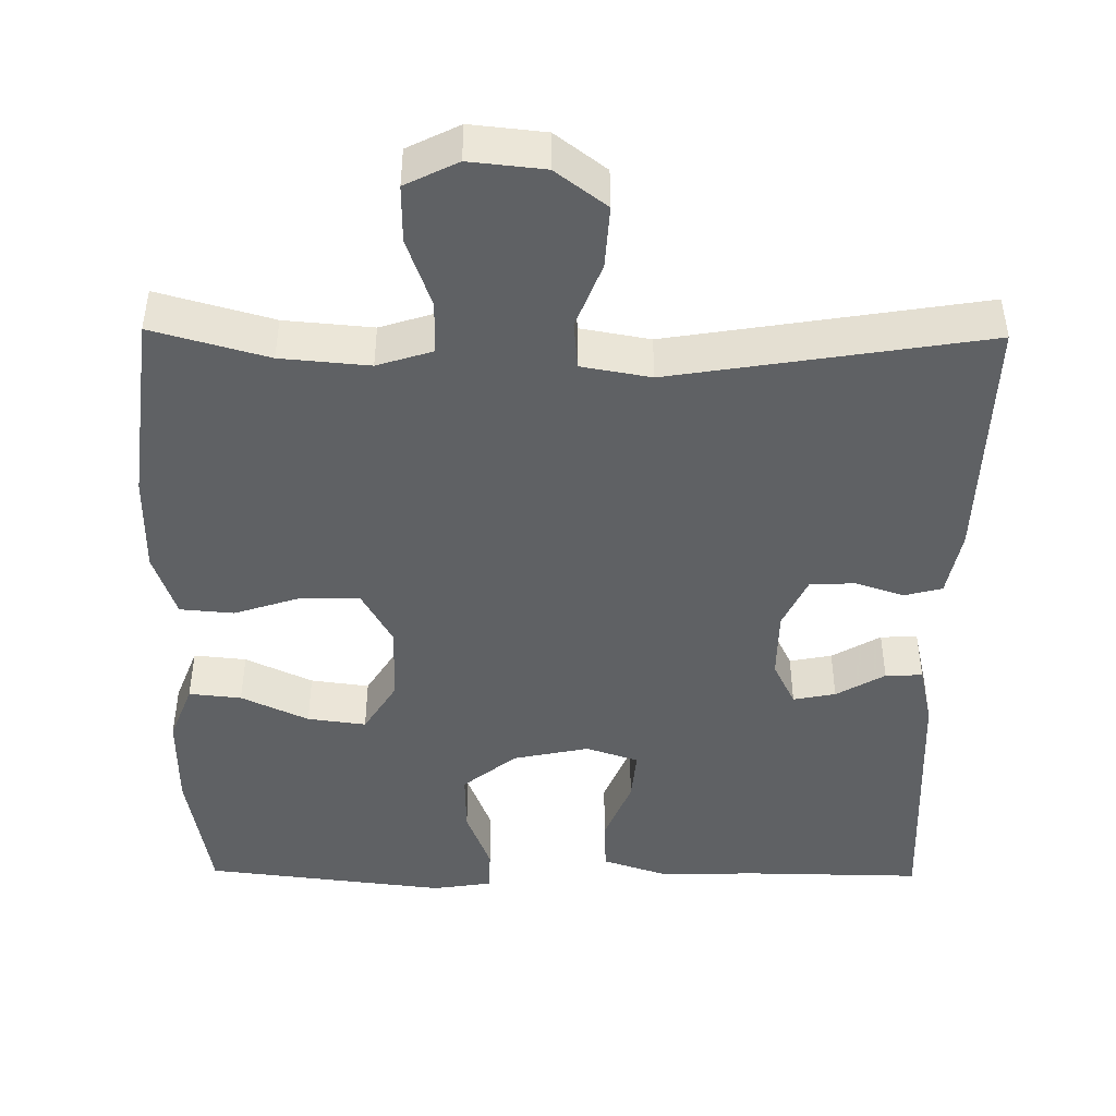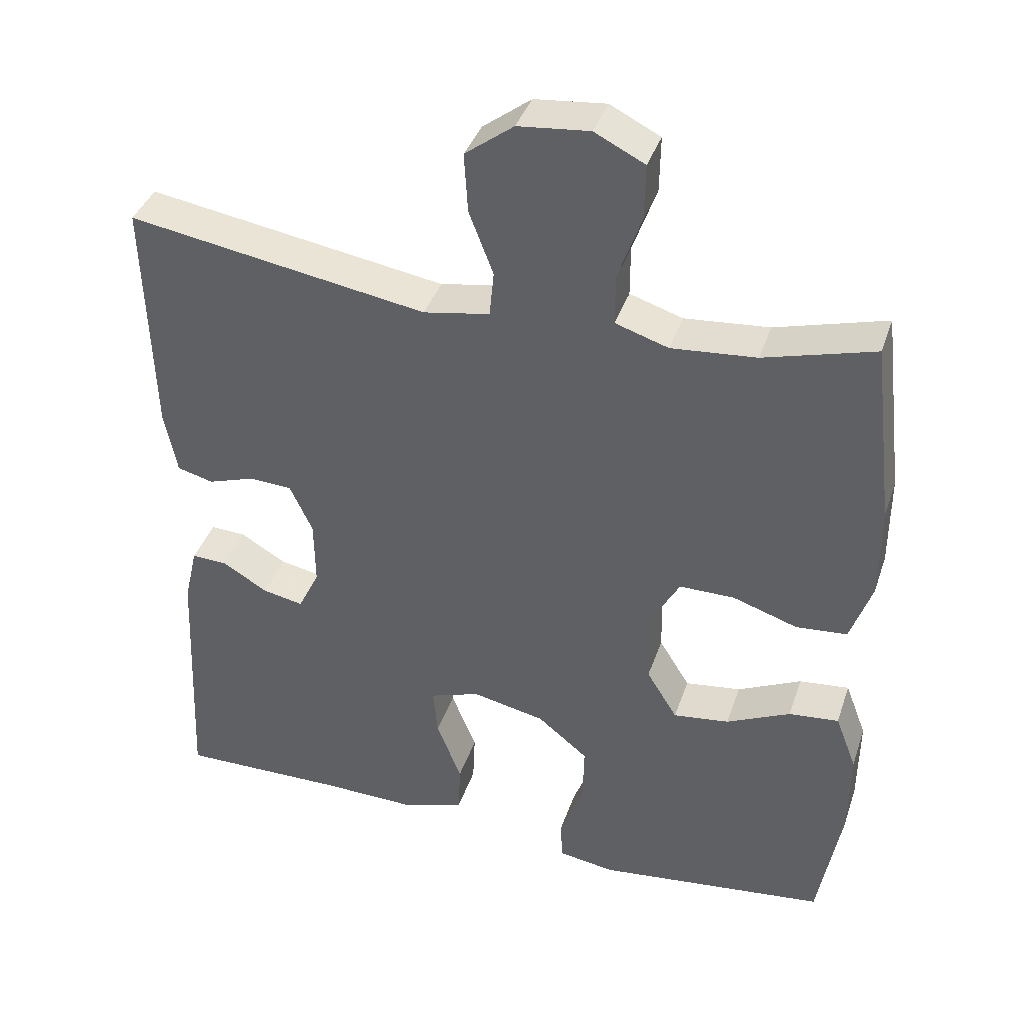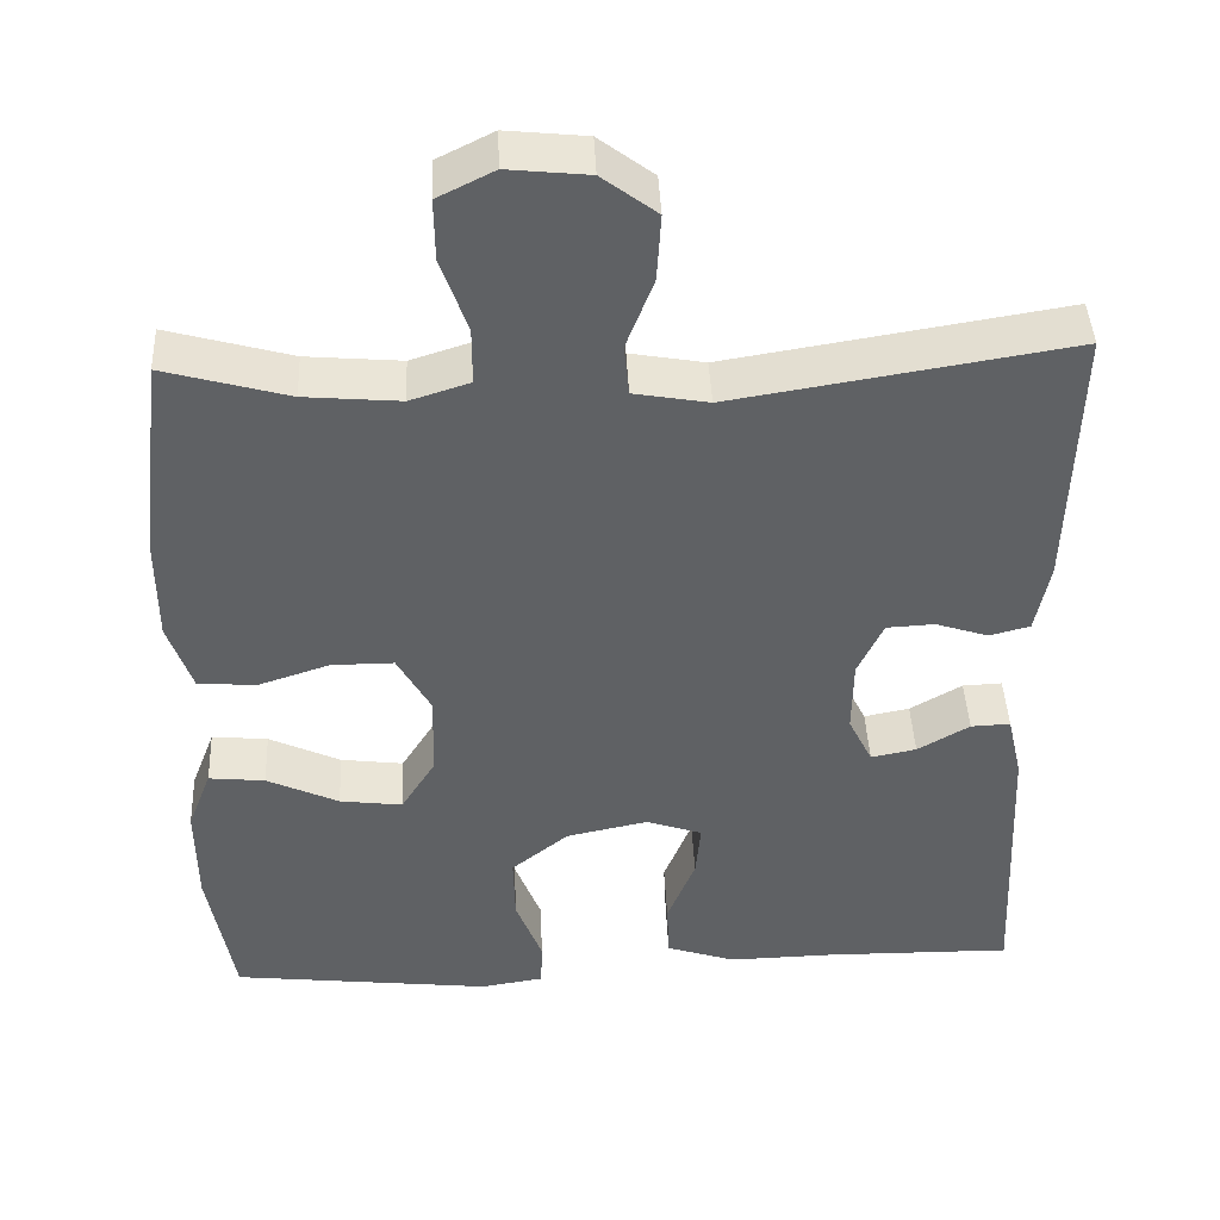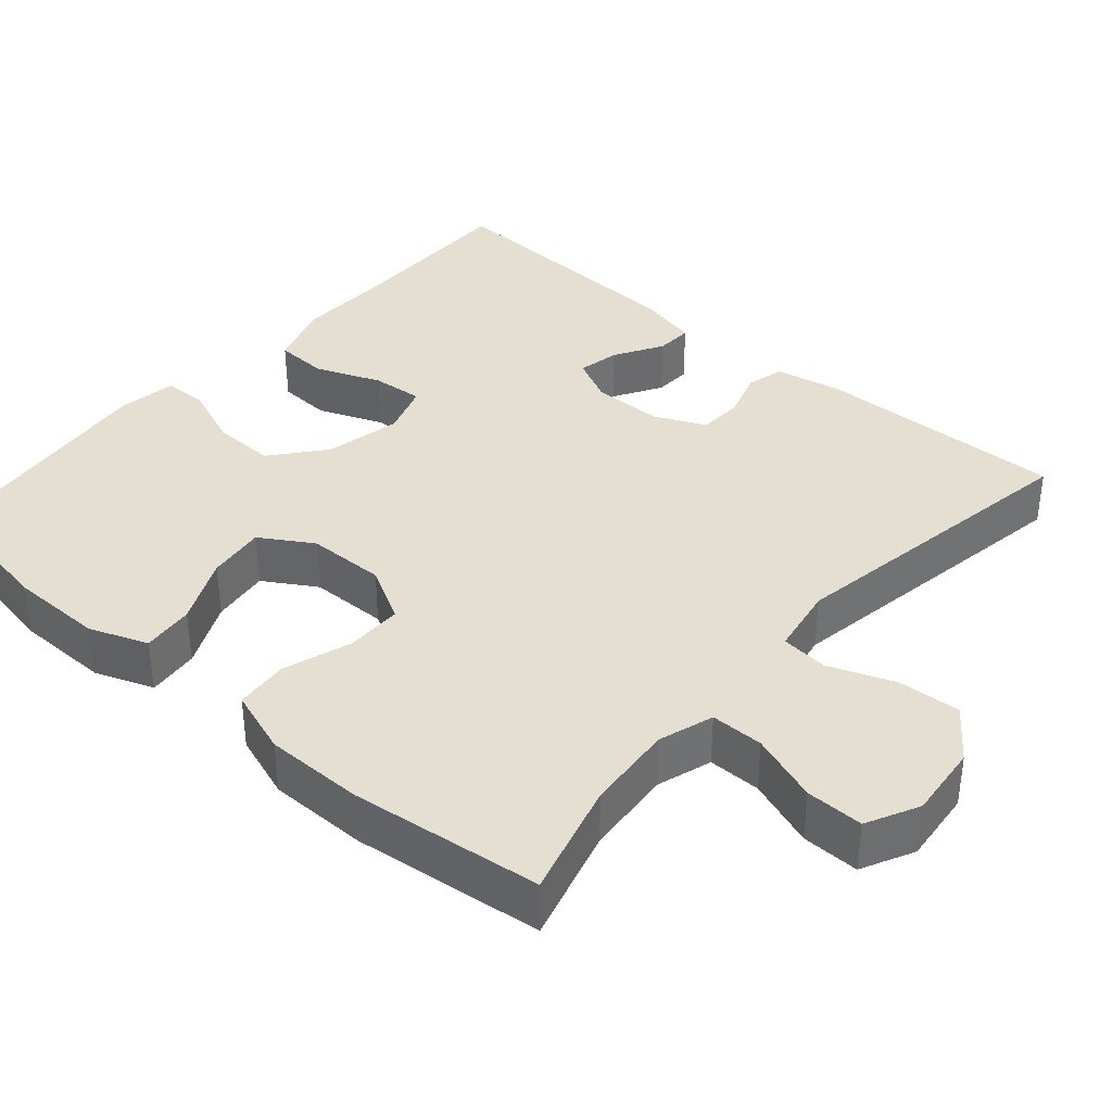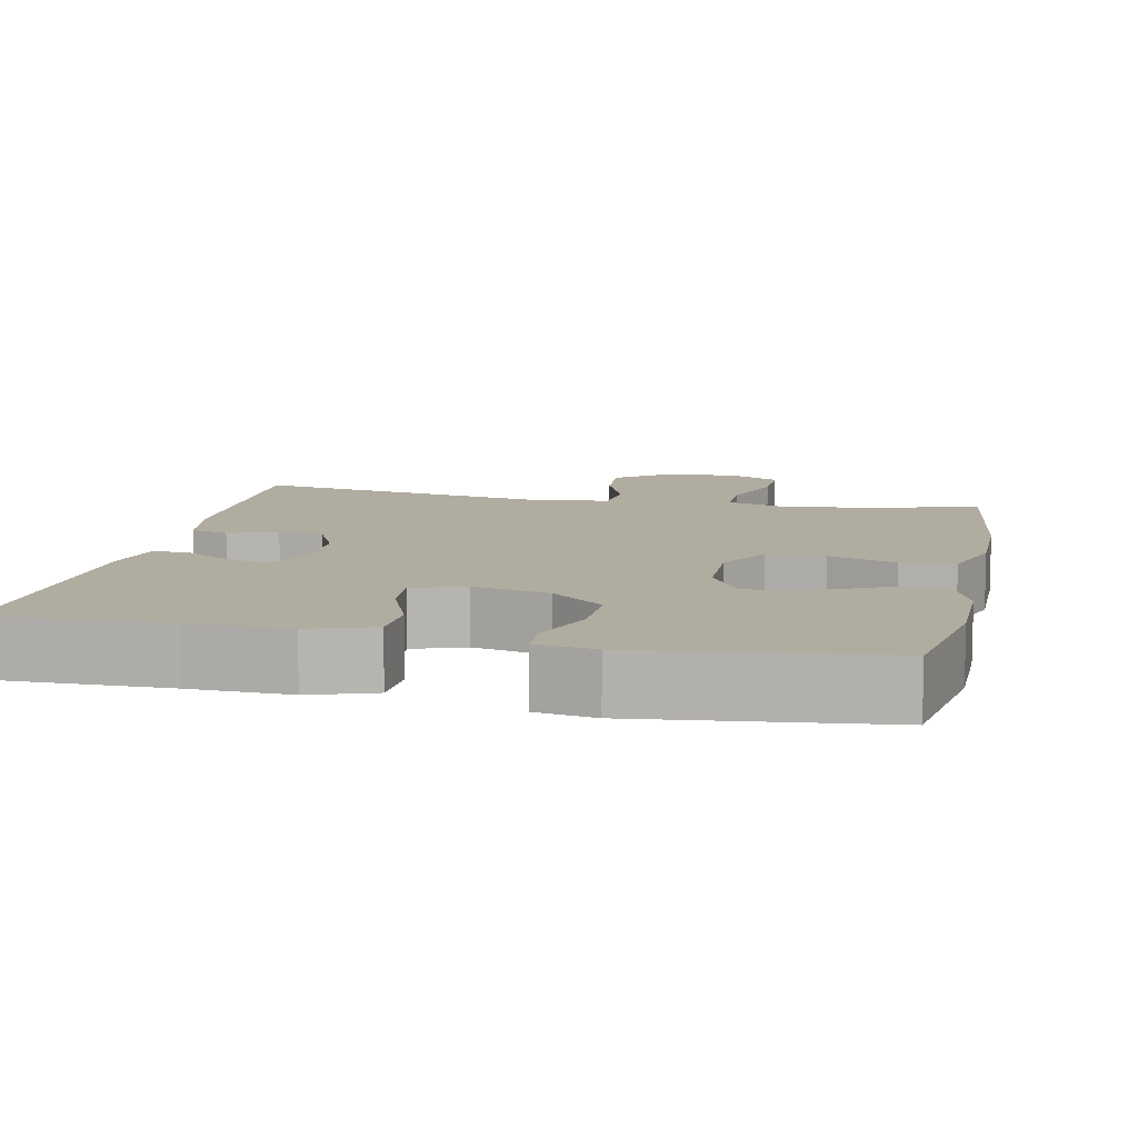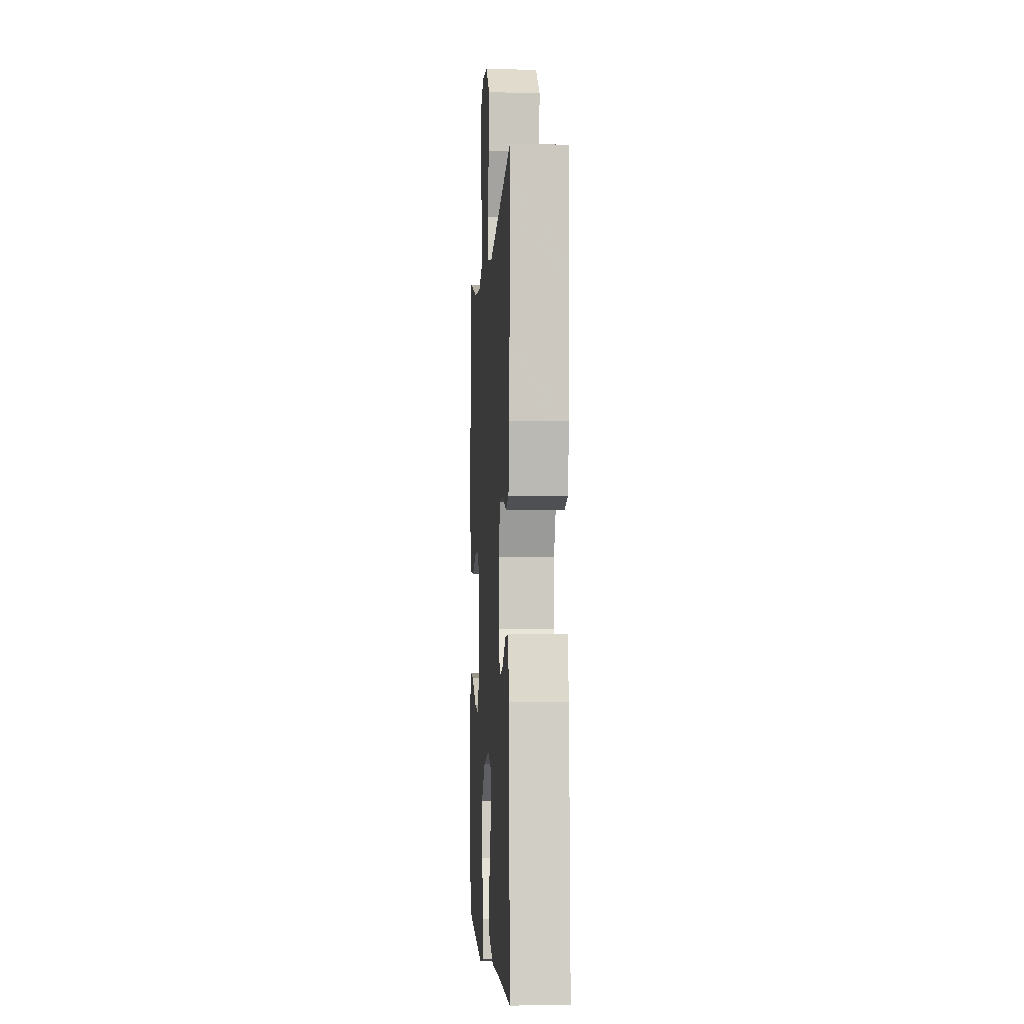
<metadata>
{"format":"obj","ext":"obj","renderer":"f3d","projection":"perspective","resolution":1024,"background":"white","views":[{"elev":-45.4,"azim":-0.7,"up":"+Y"},{"elev":39.0,"azim":-162.1,"up":"+Z"},{"elev":43.1,"azim":-2.6,"up":"+Z"},{"elev":37.3,"azim":-48.9,"up":"+Y"},{"elev":10.0,"azim":-168.0,"up":"+Y"},{"elev":-3.8,"azim":86.4,"up":"+Z"}]}
</metadata>
<code>
v 0.5 0.07 -0.5
v 0.273 0.07 -0.497
v 0.143 0.07 -0.5
v 0.059 0.07 -0.472
v 0.056 0.07 -0.403
v 0.09 0.07 -0.318
v 0.096 0.07 -0.251
v 0.028 0.07 -0.228
v -0.071 0.07 -0.249
v -0.14 0.07 -0.305
v -0.138 0.07 -0.386
v -0.106 0.07 -0.469
v -0.108 0.07 -0.525
v -0.185 0.07 -0.537
v -0.5 0.07 -0.5
v -0.531 0.07 -0.323
v -0.532 0.07 -0.2
v -0.503 0.07 -0.124
v -0.435 0.07 -0.131
v -0.348 0.07 -0.172
v -0.272 0.07 -0.182
v -0.23 0.07 -0.114
v -0.228 0.07 -0.012
v -0.268 0.07 0.06
v -0.343 0.07 0.06
v -0.431 0.07 0.031
v -0.501 0.07 0.037
v -0.53 0.07 0.122
v -0.53 0.07 0.251
v -0.5 0.07 0.5
v -0.35 0.07 0.458
v -0.235 0.07 0.448
v -0.163 0.07 0.471
v -0.163 0.07 0.54
v -0.195 0.07 0.63
v -0.196 0.07 0.705
v -0.128 0.07 0.739
v -0.031 0.07 0.729
v 0.035 0.07 0.679
v 0.03 0.07 0.598
v -0.003 0.07 0.512
v 0.003 0.07 0.45
v 0.093 0.07 0.434
v 0.5 0.07 0.5
v 0.491 0.07 0.174
v 0.474 0.07 0.087
v 0.425 0.07 0.074
v 0.361 0.07 0.095
v 0.303 0.07 0.092
v 0.272 0.07 0.025
v 0.271 0.07 -0.066
v 0.3 0.07 -0.125
v 0.355 0.07 -0.114
v 0.418 0.07 -0.077
v 0.466 0.07 -0.075
v 0.484 0.07 -0.154
v 0.5 0 -0.5
v 0.273 0 -0.497
v 0.143 0 -0.5
v 0.059 0 -0.472
v 0.056 0 -0.403
v 0.09 0 -0.318
v 0.096 0 -0.251
v 0.028 0 -0.228
v -0.071 0 -0.249
v -0.14 0 -0.305
v -0.138 0 -0.386
v -0.106 0 -0.469
v -0.108 0 -0.525
v -0.185 0 -0.537
v -0.5 0 -0.5
v -0.531 0 -0.323
v -0.532 0 -0.2
v -0.503 0 -0.124
v -0.435 0 -0.131
v -0.348 0 -0.172
v -0.272 0 -0.182
v -0.23 0 -0.114
v -0.228 0 -0.012
v -0.268 0 0.06
v -0.343 0 0.06
v -0.431 0 0.031
v -0.501 0 0.037
v -0.53 0 0.122
v -0.53 0 0.251
v -0.5 0 0.5
v -0.35 0 0.458
v -0.235 0 0.448
v -0.163 0 0.471
v -0.163 0 0.54
v -0.195 0 0.63
v -0.196 0 0.705
v -0.128 0 0.739
v -0.031 0 0.729
v 0.035 0 0.679
v 0.03 0 0.598
v -0.003 0 0.512
v 0.003 0 0.45
v 0.093 0 0.434
v 0.5 0 0.5
v 0.491 0 0.174
v 0.474 0 0.087
v 0.425 0 0.074
v 0.361 0 0.095
v 0.303 0 0.092
v 0.272 0 0.025
v 0.271 0 -0.066
v 0.3 0 -0.125
v 0.355 0 -0.114
v 0.418 0 -0.077
v 0.466 0 -0.075
v 0.484 0 -0.154
f 56 1 2
f 55 56 2
f 54 55 2
f 53 54 2
f 4 5 6
f 3 4 6
f 2 3 6
f 53 2 6
f 52 53 6
f 51 52 6 7
f 50 51 7 8
f 49 50 8 9
f 46 47 48
f 45 46 48
f 44 45 48
f 43 44 48
f 42 43 48 49
f 39 40 41
f 38 39 41
f 37 38 41
f 36 37 41
f 35 36 41
f 34 35 41
f 33 34 41 42
f 49 9 10
f 42 49 10
f 33 42 10
f 32 33 10
f 29 30 31
f 28 29 31
f 27 28 31
f 26 27 31
f 25 26 31
f 24 25 31 32
f 18 19 20
f 17 18 20
f 16 17 20
f 15 16 20
f 14 15 20
f 13 14 20
f 12 13 20
f 11 12 20
f 11 20 21
f 10 11 21 22
f 23 24 32
f 23 32 10
f 10 22 23
f 58 57 112
f 58 112 111
f 58 111 110
f 58 110 109
f 62 61 60
f 62 60 59
f 62 59 58
f 62 58 109
f 62 109 108
f 63 62 108 107
f 64 63 107 106
f 65 64 106 105
f 104 103 102
f 104 102 101
f 104 101 100
f 104 100 99
f 105 104 99 98
f 97 96 95
f 97 95 94
f 97 94 93
f 97 93 92
f 97 92 91
f 97 91 90
f 98 97 90 89
f 66 65 105
f 66 105 98
f 66 98 89
f 66 89 88
f 87 86 85
f 87 85 84
f 87 84 83
f 87 83 82
f 87 82 81
f 88 87 81 80
f 76 75 74
f 76 74 73
f 76 73 72
f 76 72 71
f 76 71 70
f 76 70 69
f 76 69 68
f 76 68 67
f 77 76 67
f 78 77 67 66
f 88 80 79
f 66 88 79
f 79 78 66
f 1 57 58 2
f 2 58 59 3
f 3 59 60 4
f 4 60 61 5
f 5 61 62 6
f 6 62 63 7
f 7 63 64 8
f 8 64 65 9
f 9 65 66 10
f 10 66 67 11
f 11 67 68 12
f 12 68 69 13
f 13 69 70 14
f 14 70 71 15
f 15 71 72 16
f 16 72 73 17
f 17 73 74 18
f 18 74 75 19
f 19 75 76 20
f 20 76 77 21
f 21 77 78 22
f 22 78 79 23
f 23 79 80 24
f 24 80 81 25
f 25 81 82 26
f 26 82 83 27
f 27 83 84 28
f 28 84 85 29
f 29 85 86 30
f 30 86 87 31
f 31 87 88 32
f 32 88 89 33
f 33 89 90 34
f 34 90 91 35
f 35 91 92 36
f 36 92 93 37
f 37 93 94 38
f 38 94 95 39
f 39 95 96 40
f 40 96 97 41
f 41 97 98 42
f 42 98 99 43
f 43 99 100 44
f 44 100 101 45
f 45 101 102 46
f 46 102 103 47
f 47 103 104 48
f 48 104 105 49
f 49 105 106 50
f 50 106 107 51
f 51 107 108 52
f 52 108 109 53
f 53 109 110 54
f 54 110 111 55
f 55 111 112 56
f 56 112 57 1

</code>
